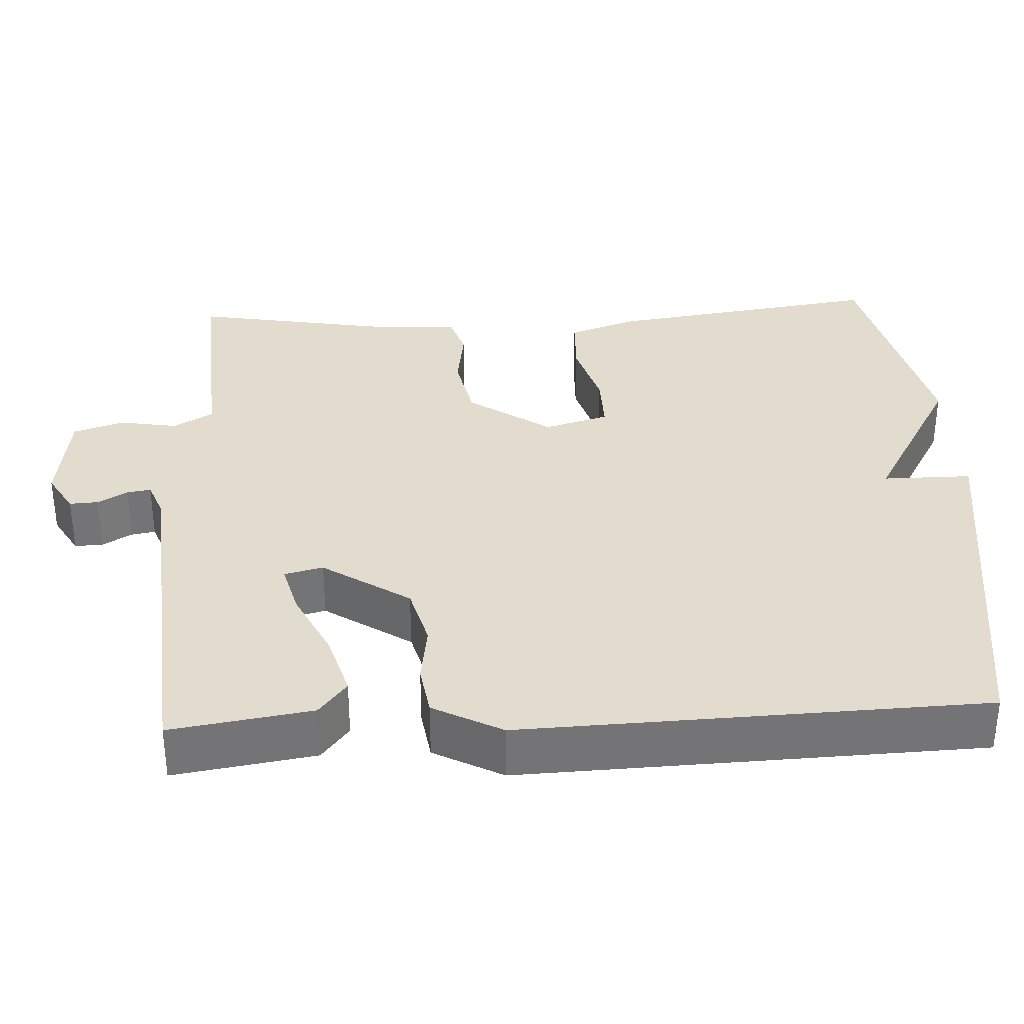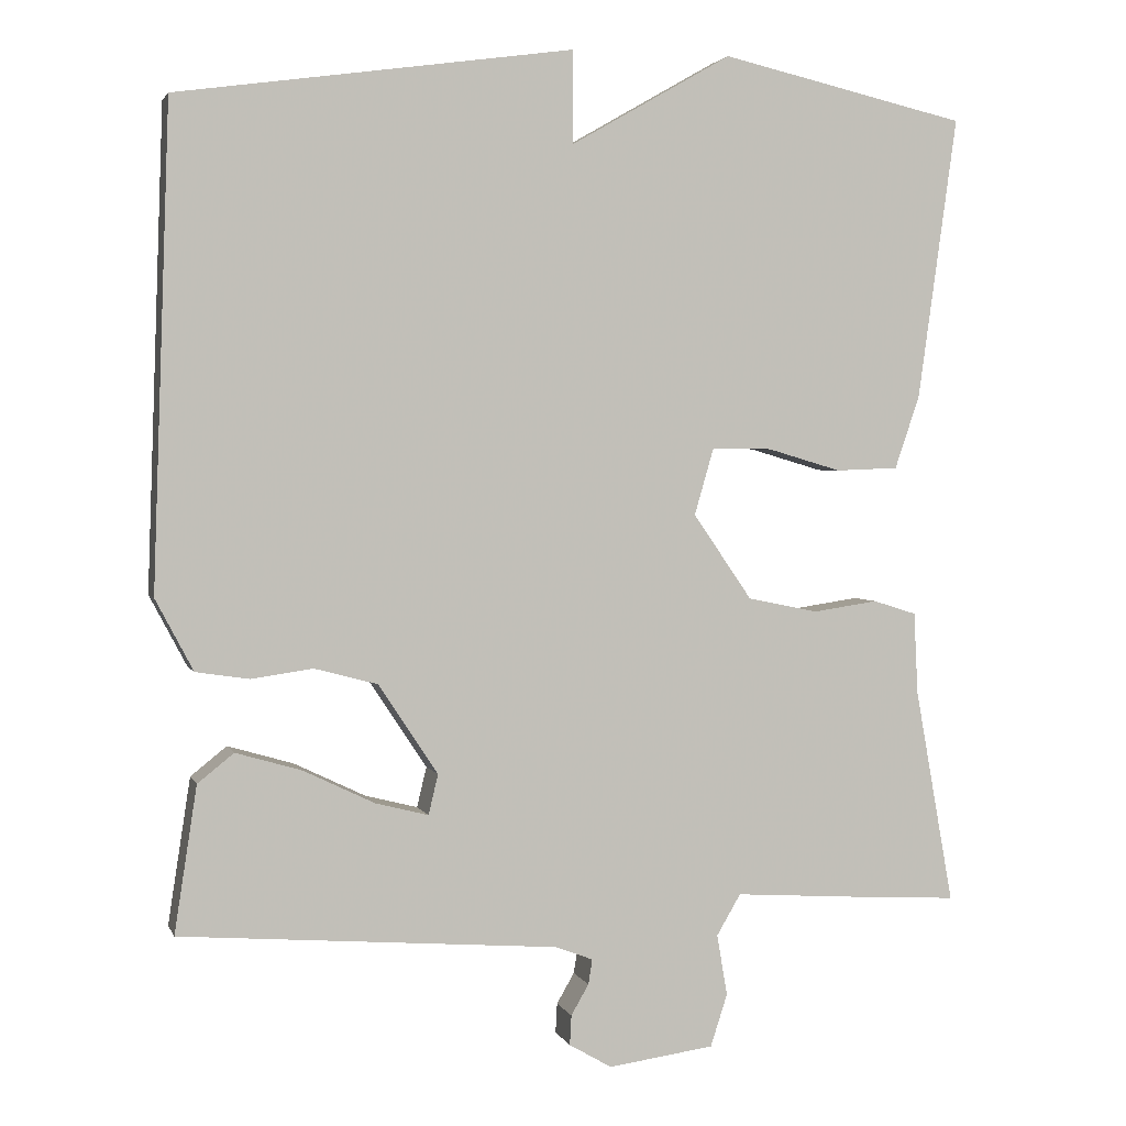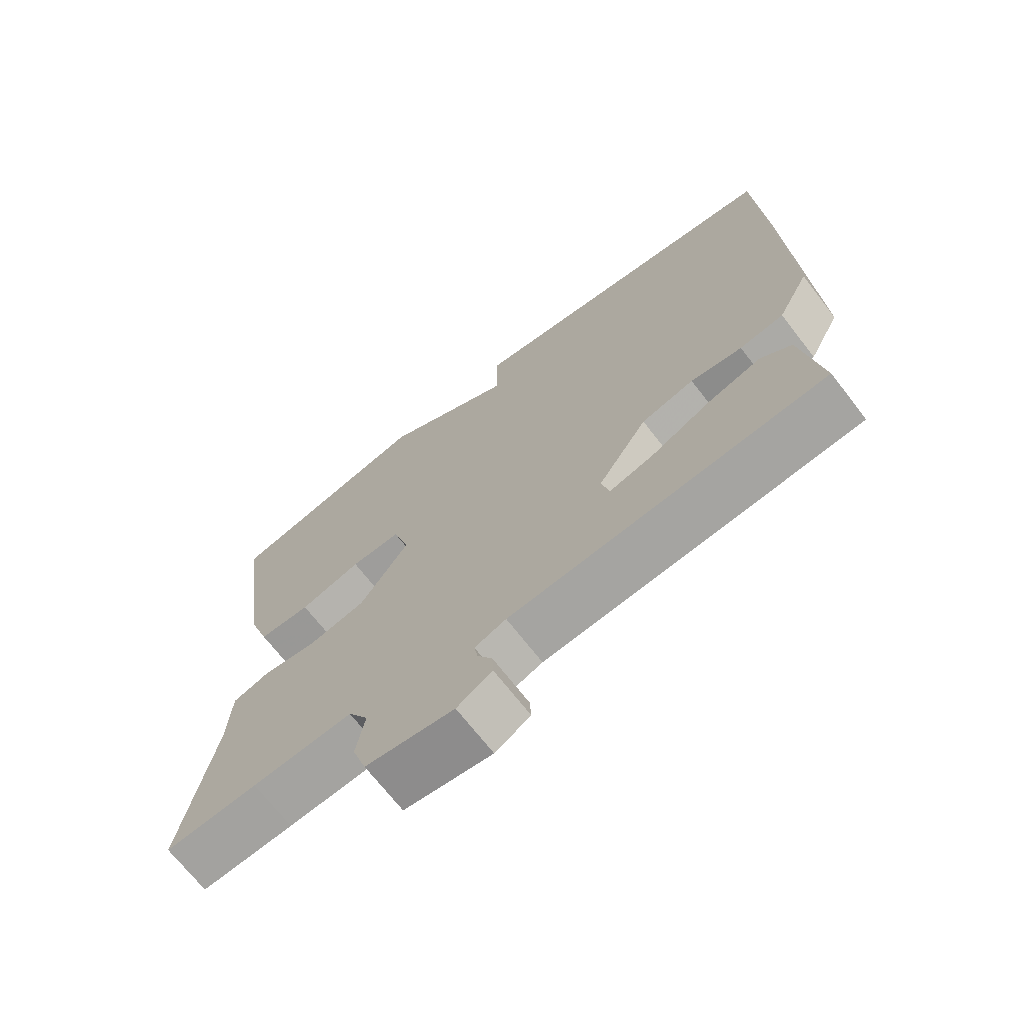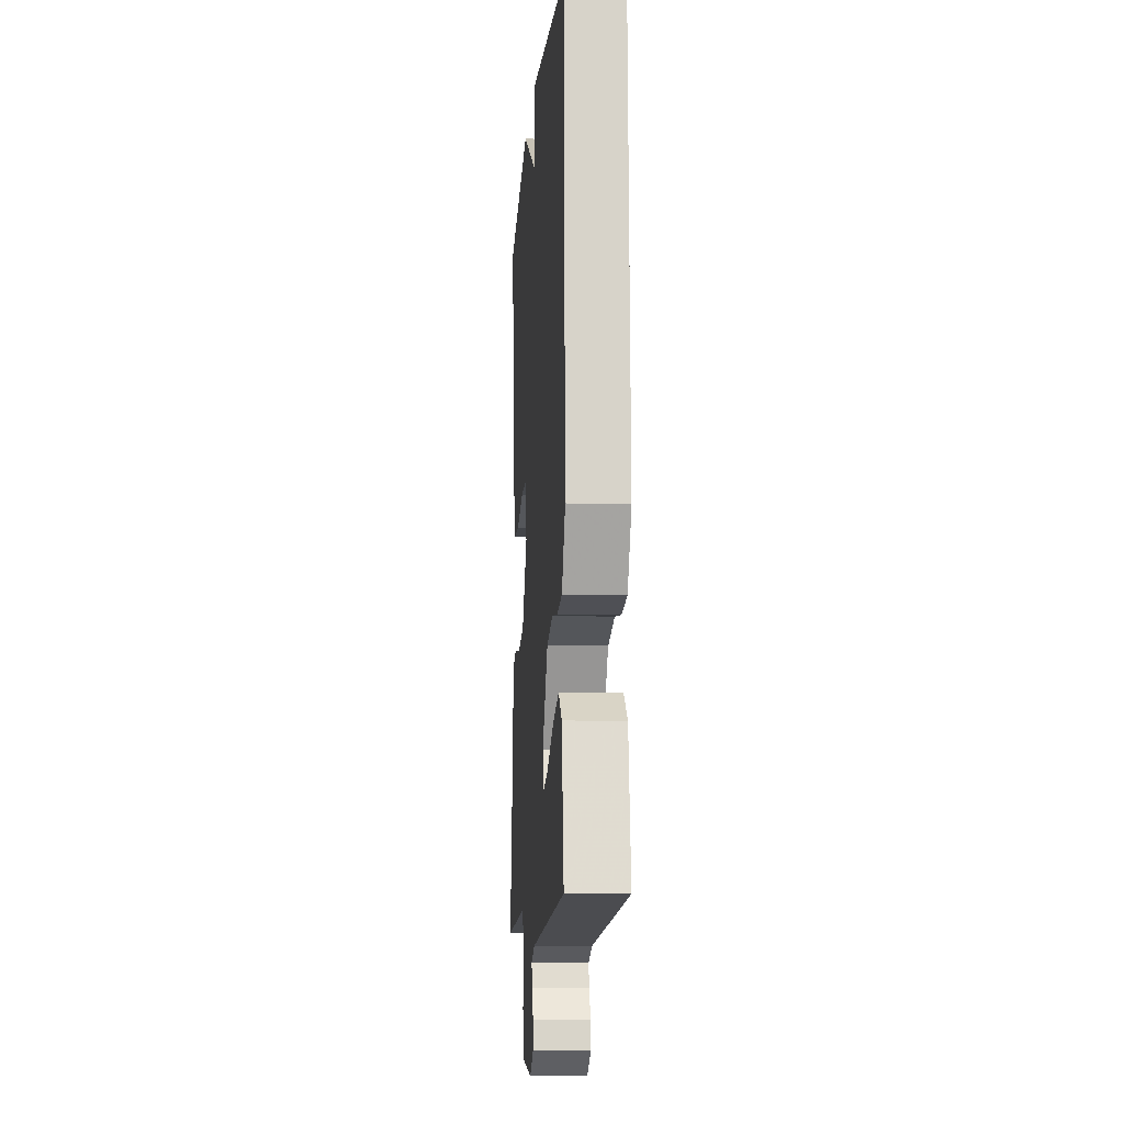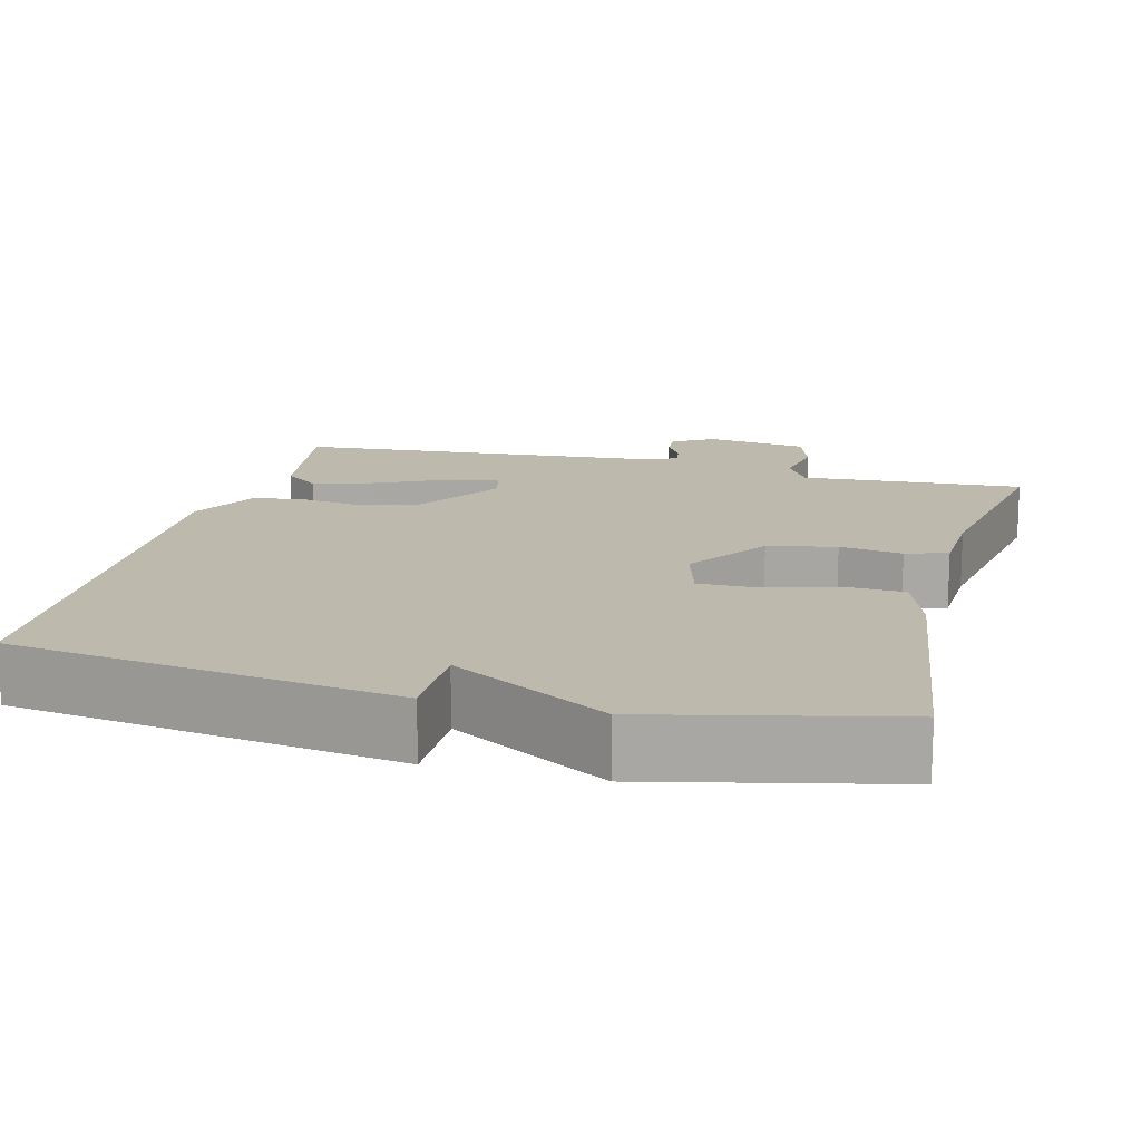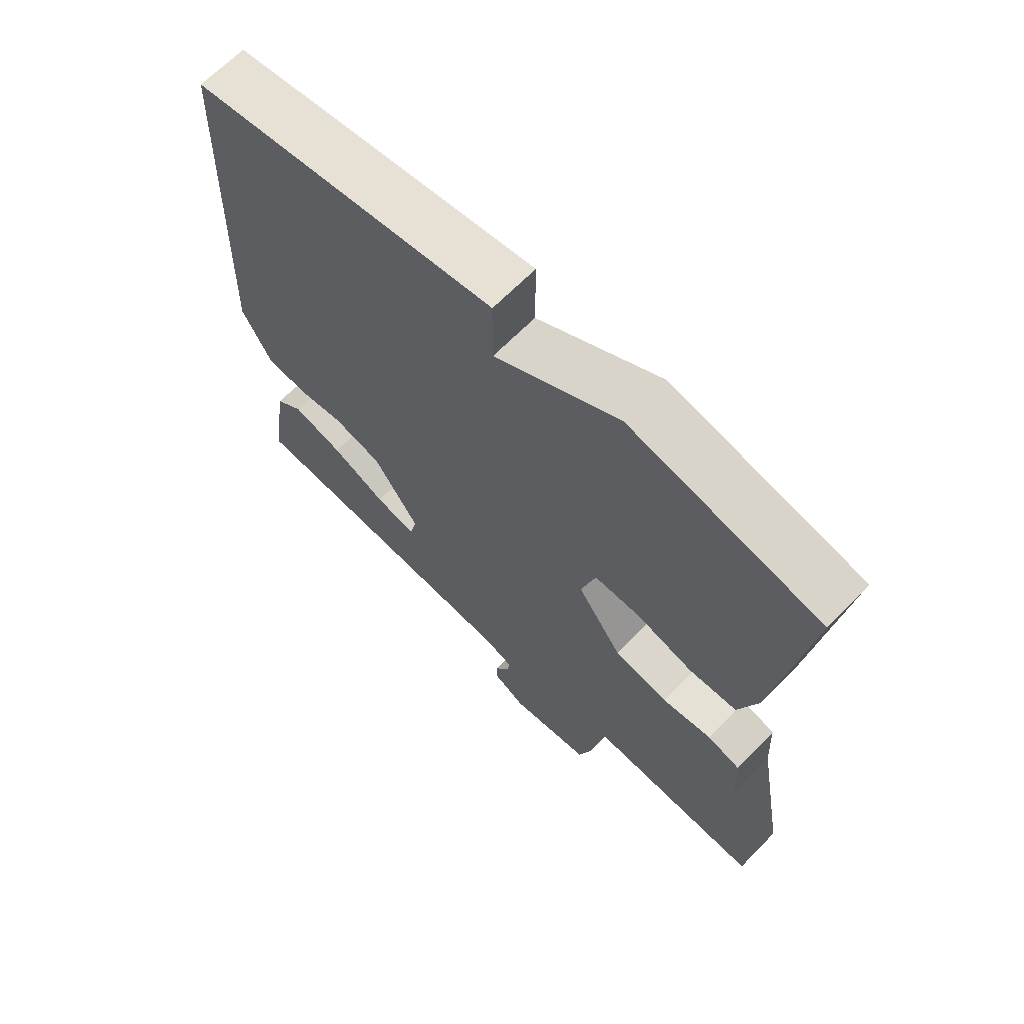
<metadata>
{"format":"obj","ext":"obj","renderer":"f3d","projection":"perspective","resolution":1024,"background":"white","views":[{"elev":34.1,"azim":-93.0,"up":"+Y"},{"elev":2.6,"azim":-14.9,"up":"+Z"},{"elev":-70.1,"azim":-142.2,"up":"+Z"},{"elev":-10.7,"azim":-94.3,"up":"+Z"},{"elev":15.3,"azim":14.4,"up":"+Y"},{"elev":66.4,"azim":44.3,"up":"+Z"}]}
</metadata>
<code>
v -0.5 0.07 -0.5
v -0.472 0.07 -0.318
v -0.427 0.07 -0.282
v -0.345 0.07 -0.306
v -0.256 0.07 -0.349
v -0.19 0.07 -0.366
v -0.178 0.07 -0.316
v -0.252 0.07 -0.204
v -0.331 0.07 -0.183
v -0.408 0.07 -0.194
v -0.474 0.07 -0.184
v -0.521 0.07 -0.095
v -0.5 0.07 0.5
v -0.007 0.07 0.57
v -0.007 0.07 0.455
v 0.193 0.07 0.57
v 0.5 0.07 0.5
v 0.451 0.07 0.148
v 0.42 0.07 0.057
v 0.342 0.07 0.054
v 0.25 0.07 0.081
v 0.175 0.07 0.082
v 0.151 0.07 -0.001
v 0.224 0.07 -0.107
v 0.312 0.07 -0.125
v 0.393 0.07 -0.113
v 0.447 0.07 -0.13
v 0.452 0.07 -0.232
v 0.5 0.07 -0.5
v 0.362 0.07 -0.492
v 0.212 0.07 -0.482
v 0.182 0.07 -0.533
v 0.195 0.07 -0.609
v 0.174 0.07 -0.674
v 0.042 0.07 -0.692
v -0.011 0.07 -0.661
v -0.009 0.07 -0.624
v 0.013 0.07 -0.586
v 0.018 0.07 -0.555
v -0.029 0.07 -0.537
v -0.5 0 -0.5
v -0.472 0 -0.318
v -0.427 0 -0.282
v -0.345 0 -0.306
v -0.256 0 -0.349
v -0.19 0 -0.366
v -0.178 0 -0.316
v -0.252 0 -0.204
v -0.331 0 -0.183
v -0.408 0 -0.194
v -0.474 0 -0.184
v -0.521 0 -0.095
v -0.5 0 0.5
v -0.007 0 0.57
v -0.007 0 0.455
v 0.193 0 0.57
v 0.5 0 0.5
v 0.451 0 0.148
v 0.42 0 0.057
v 0.342 0 0.054
v 0.25 0 0.081
v 0.175 0 0.082
v 0.151 0 -0.001
v 0.224 0 -0.107
v 0.312 0 -0.125
v 0.393 0 -0.113
v 0.447 0 -0.13
v 0.452 0 -0.232
v 0.5 0 -0.5
v 0.362 0 -0.492
v 0.212 0 -0.482
v 0.182 0 -0.533
v 0.195 0 -0.609
v 0.174 0 -0.674
v 0.042 0 -0.692
v -0.011 0 -0.661
v -0.009 0 -0.624
v 0.013 0 -0.586
v 0.018 0 -0.555
v -0.029 0 -0.537
f 36 37 38
f 35 36 38
f 34 35 38
f 33 34 38
f 32 33 38
f 31 32 38 39
f 28 29 30 31
f 31 39 40
f 28 31 40
f 27 28 40
f 26 27 40
f 25 26 40
f 19 20 21
f 18 19 21
f 17 18 21
f 16 17 21
f 15 16 21
f 15 21 22
f 13 14 15
f 12 13 15
f 11 12 15
f 10 11 15
f 9 10 15
f 15 22 23
f 9 15 23
f 8 9 23
f 3 4 5
f 2 3 5
f 1 2 5
f 40 1 5
f 40 5 6
f 40 6 7
f 25 40 7
f 24 25 7
f 7 8 23 24
f 78 77 76
f 78 76 75
f 78 75 74
f 78 74 73
f 78 73 72
f 79 78 72 71
f 71 70 69 68
f 80 79 71
f 80 71 68
f 80 68 67
f 80 67 66
f 80 66 65
f 61 60 59
f 61 59 58
f 61 58 57
f 61 57 56
f 61 56 55
f 62 61 55
f 55 54 53
f 55 53 52
f 55 52 51
f 55 51 50
f 55 50 49
f 63 62 55
f 63 55 49
f 63 49 48
f 45 44 43
f 45 43 42
f 45 42 41
f 45 41 80
f 46 45 80
f 47 46 80
f 47 80 65
f 47 65 64
f 64 63 48 47
f 1 41 42 2
f 2 42 43 3
f 3 43 44 4
f 4 44 45 5
f 5 45 46 6
f 6 46 47 7
f 7 47 48 8
f 8 48 49 9
f 9 49 50 10
f 10 50 51 11
f 11 51 52 12
f 12 52 53 13
f 13 53 54 14
f 14 54 55 15
f 15 55 56 16
f 16 56 57 17
f 17 57 58 18
f 18 58 59 19
f 19 59 60 20
f 20 60 61 21
f 21 61 62 22
f 22 62 63 23
f 23 63 64 24
f 24 64 65 25
f 25 65 66 26
f 26 66 67 27
f 27 67 68 28
f 28 68 69 29
f 29 69 70 30
f 30 70 71 31
f 31 71 72 32
f 32 72 73 33
f 33 73 74 34
f 34 74 75 35
f 35 75 76 36
f 36 76 77 37
f 37 77 78 38
f 38 78 79 39
f 39 79 80 40
f 40 80 41 1

</code>
